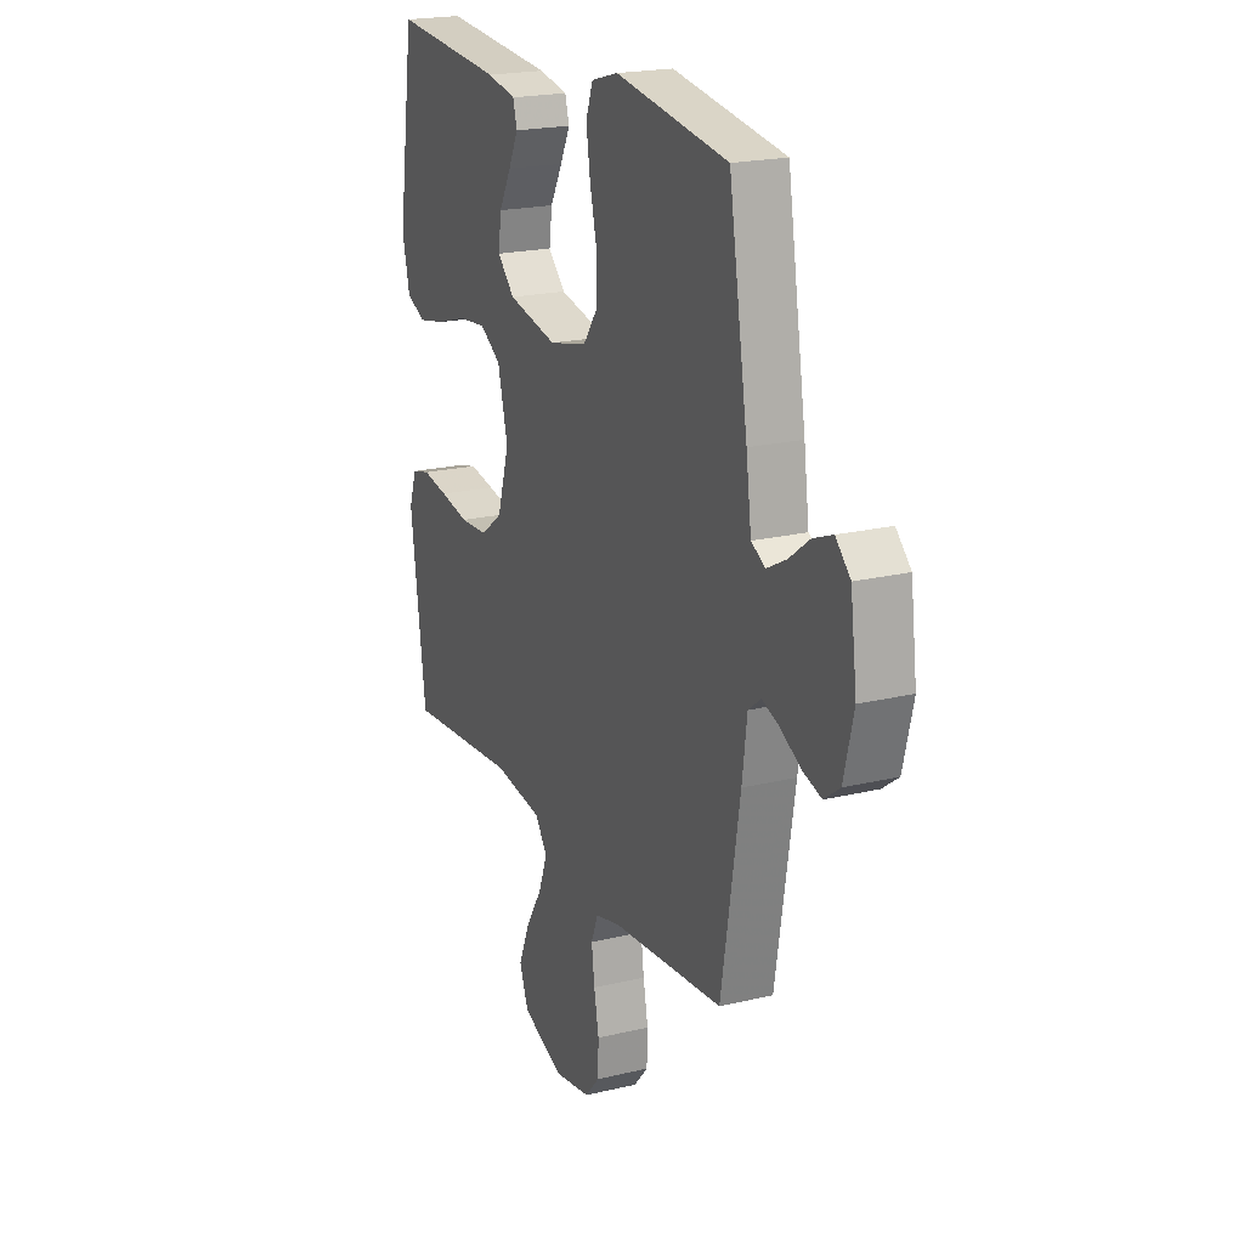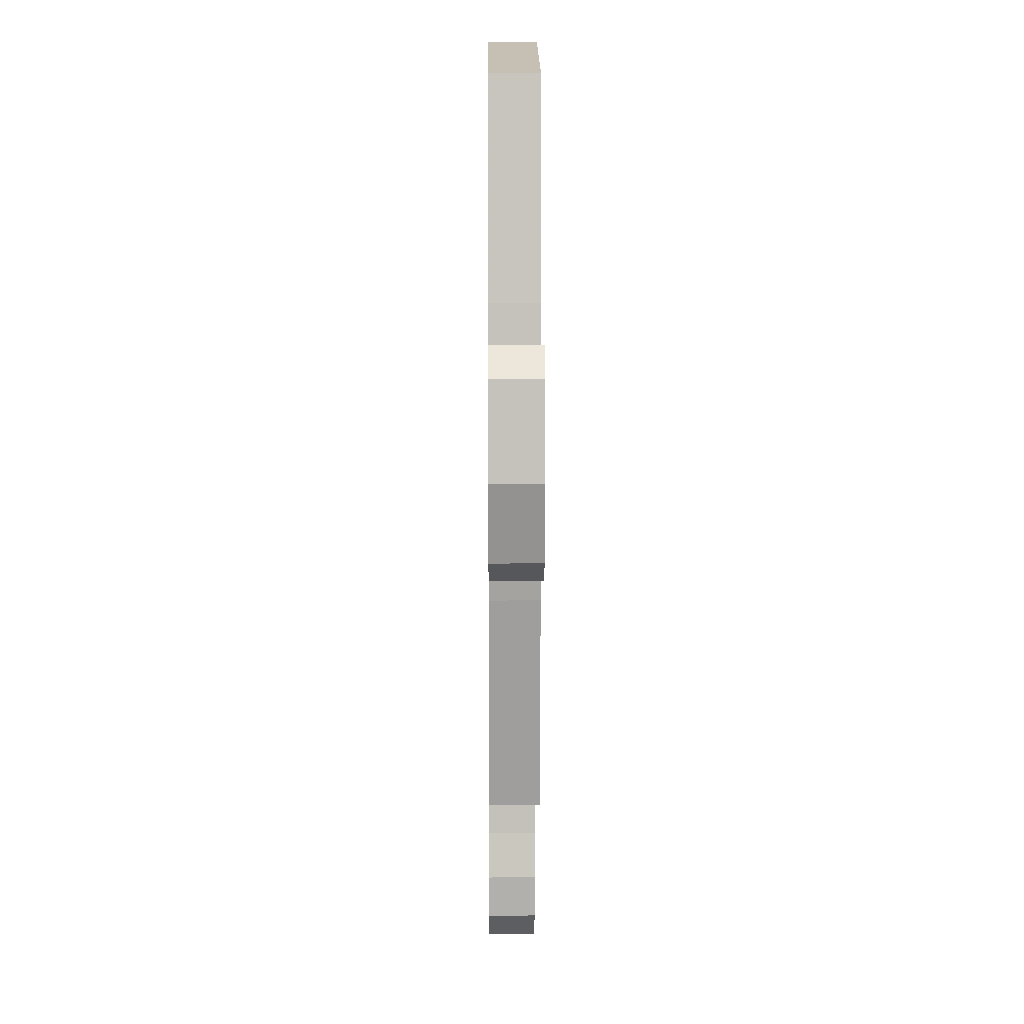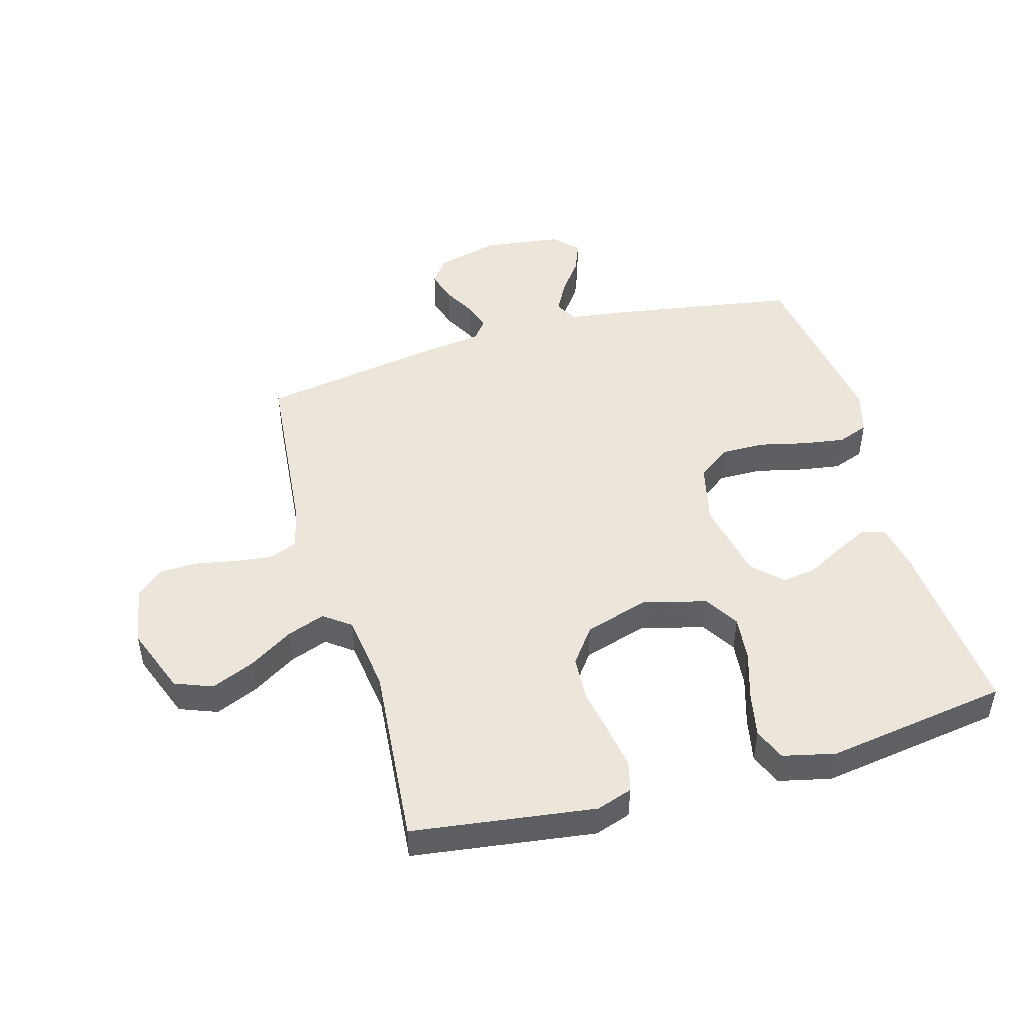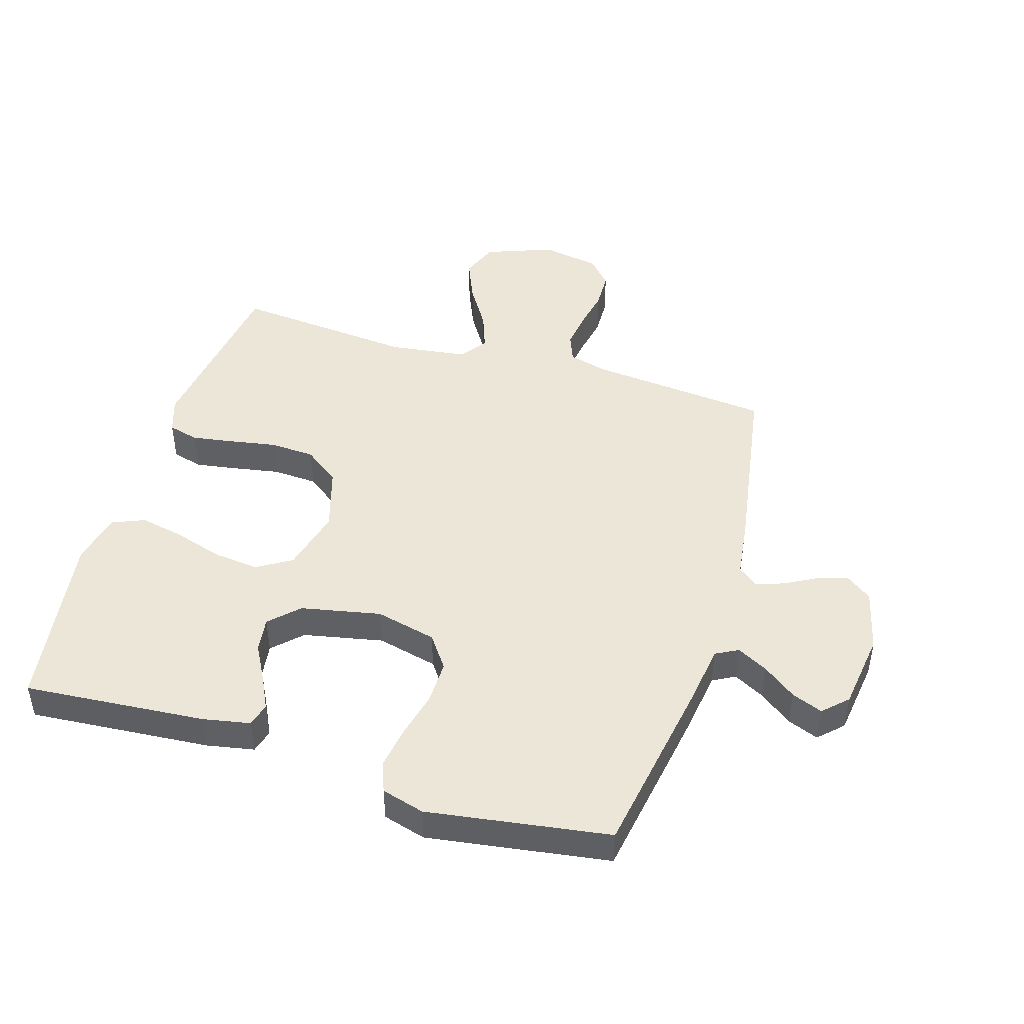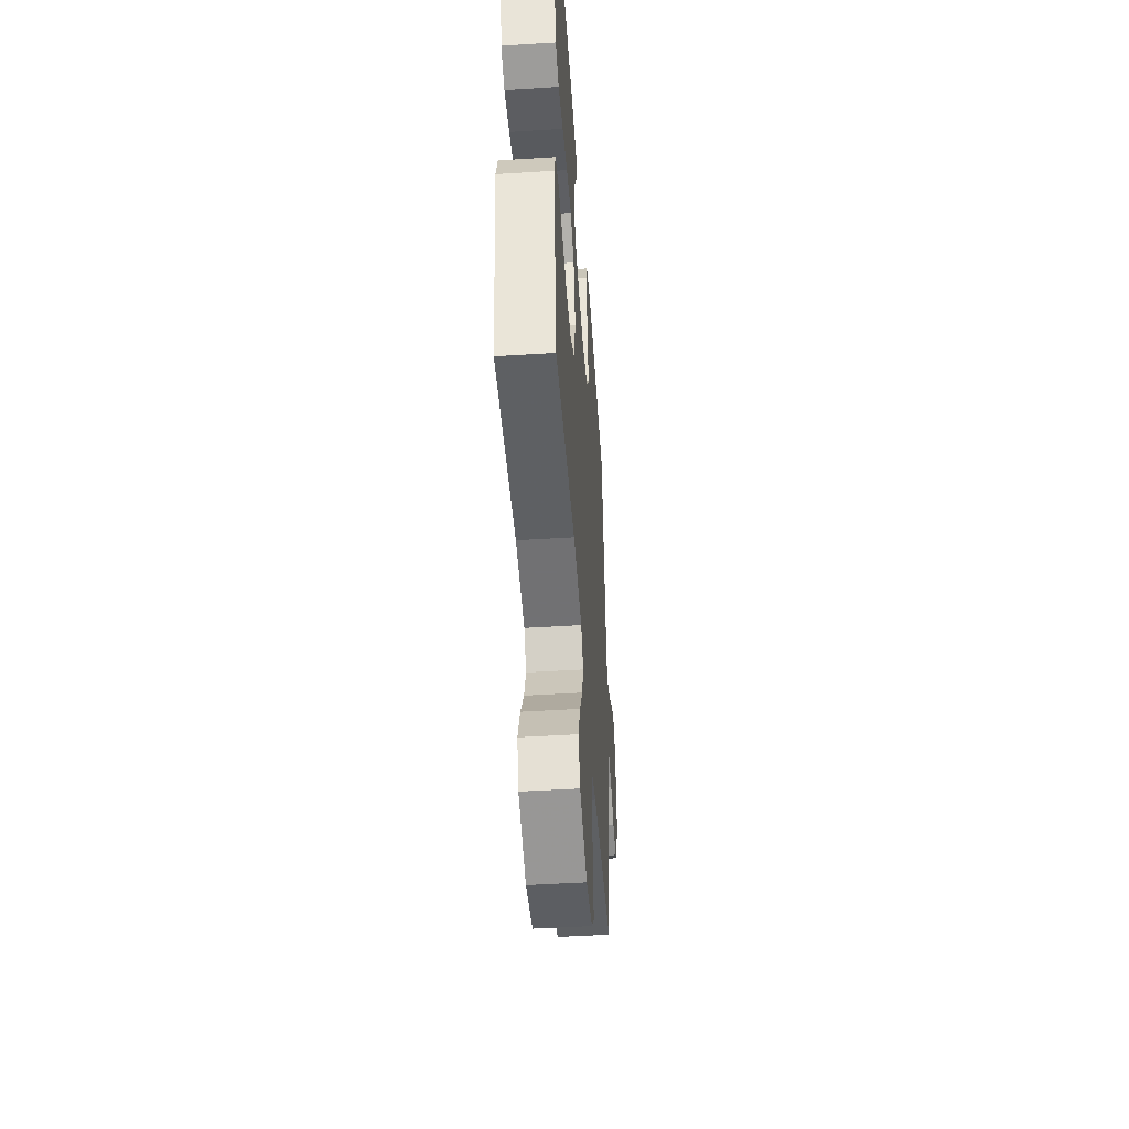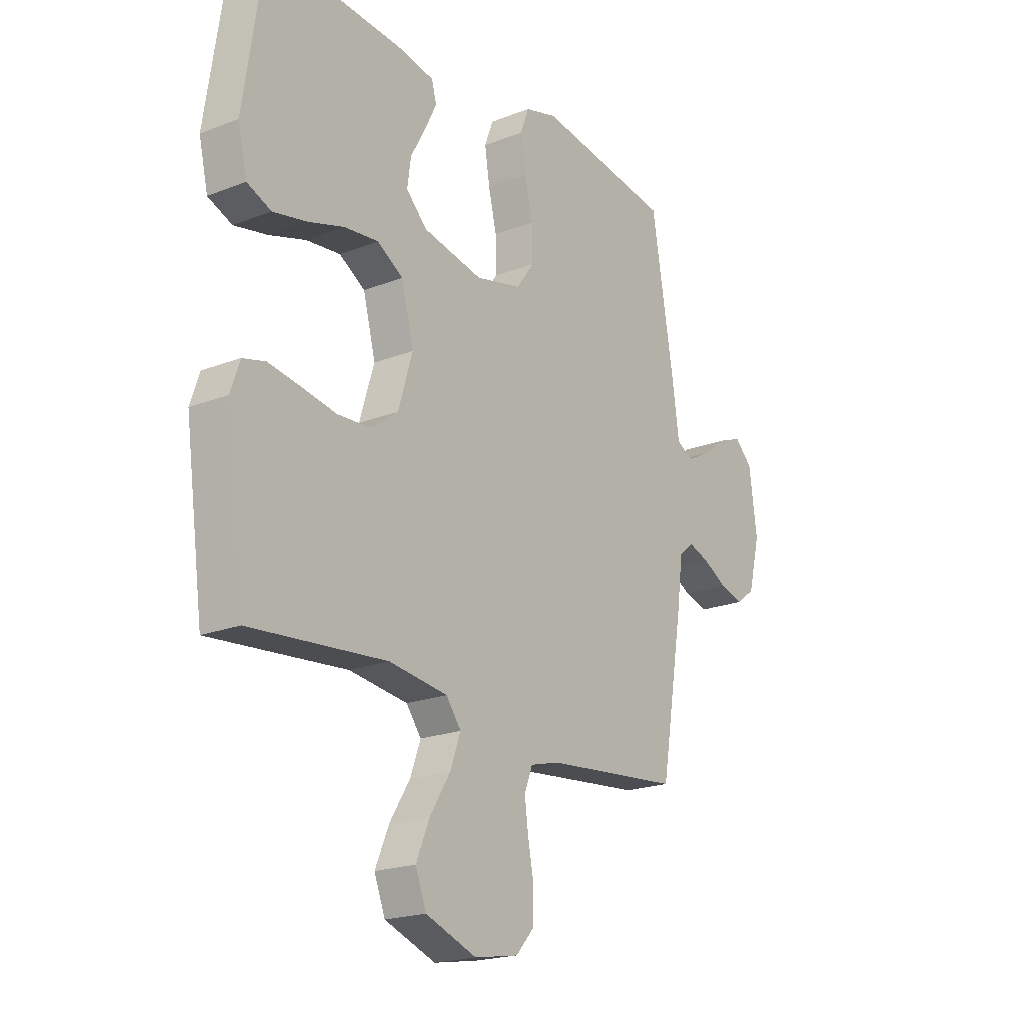
<metadata>
{"format":"obj","ext":"obj","renderer":"f3d","projection":"perspective","resolution":1024,"background":"white","views":[{"elev":20.6,"azim":66.4,"up":"+Z"},{"elev":9.6,"azim":89.5,"up":"+Z"},{"elev":47.7,"azim":-105.9,"up":"+Y"},{"elev":46.1,"azim":17.0,"up":"+Y"},{"elev":-47.9,"azim":-86.0,"up":"+Z"},{"elev":-20.3,"azim":-54.5,"up":"+Z"}]}
</metadata>
<code>
v -0.5 0.07 0.5
v -0.2 0.07 0.476
v -0.122 0.07 0.461
v -0.111 0.07 0.422
v -0.137 0.07 0.369
v -0.17 0.07 0.309
v -0.178 0.07 0.251
v -0.132 0.07 0.205
v 0 0.07 0.178
v 0.101 0.07 0.202
v 0.14 0.07 0.256
v 0.139 0.07 0.328
v 0.121 0.07 0.404
v 0.11 0.07 0.474
v 0.129 0.07 0.525
v 0.2 0.07 0.545
v 0.5 0.07 0.5
v 0.55 0.07 0.2
v 0.564 0.07 0.098
v 0.601 0.07 0.078
v 0.652 0.07 0.105
v 0.707 0.07 0.146
v 0.758 0.07 0.166
v 0.797 0.07 0.128
v 0.814 0.07 0
v 0.788 0.07 -0.104
v 0.746 0.07 -0.135
v 0.695 0.07 -0.12
v 0.642 0.07 -0.091
v 0.596 0.07 -0.075
v 0.563 0.07 -0.101
v 0.55 0.07 -0.2
v 0.5 0.07 -0.5
v 0.2 0.07 -0.529
v 0.135 0.07 -0.546
v 0.117 0.07 -0.592
v 0.125 0.07 -0.654
v 0.138 0.07 -0.721
v 0.136 0.07 -0.783
v 0.097 0.07 -0.827
v 0 0.07 -0.844
v -0.112 0.07 -0.802
v -0.136 0.07 -0.74
v -0.106 0.07 -0.669
v -0.061 0.07 -0.597
v -0.038 0.07 -0.534
v -0.071 0.07 -0.49
v -0.2 0.07 -0.473
v -0.5 0.07 -0.5
v -0.541 0.07 -0.2
v -0.521 0.07 -0.141
v -0.471 0.07 -0.128
v -0.402 0.07 -0.139
v -0.324 0.07 -0.153
v -0.25 0.07 -0.149
v -0.191 0.07 -0.105
v -0.159 0.07 0
v -0.186 0.07 0.105
v -0.243 0.07 0.14
v -0.318 0.07 0.132
v -0.399 0.07 0.107
v -0.472 0.07 0.092
v -0.525 0.07 0.114
v -0.545 0.07 0.2
v -0.5 0 0.5
v -0.2 0 0.476
v -0.122 0 0.461
v -0.111 0 0.422
v -0.137 0 0.369
v -0.17 0 0.309
v -0.178 0 0.251
v -0.132 0 0.205
v 0 0 0.178
v 0.101 0 0.202
v 0.14 0 0.256
v 0.139 0 0.328
v 0.121 0 0.404
v 0.11 0 0.474
v 0.129 0 0.525
v 0.2 0 0.545
v 0.5 0 0.5
v 0.55 0 0.2
v 0.564 0 0.098
v 0.601 0 0.078
v 0.652 0 0.105
v 0.707 0 0.146
v 0.758 0 0.166
v 0.797 0 0.128
v 0.814 0 0
v 0.788 0 -0.104
v 0.746 0 -0.135
v 0.695 0 -0.12
v 0.642 0 -0.091
v 0.596 0 -0.075
v 0.563 0 -0.101
v 0.55 0 -0.2
v 0.5 0 -0.5
v 0.2 0 -0.529
v 0.135 0 -0.546
v 0.117 0 -0.592
v 0.125 0 -0.654
v 0.138 0 -0.721
v 0.136 0 -0.783
v 0.097 0 -0.827
v 0 0 -0.844
v -0.112 0 -0.802
v -0.136 0 -0.74
v -0.106 0 -0.669
v -0.061 0 -0.597
v -0.038 0 -0.534
v -0.071 0 -0.49
v -0.2 0 -0.473
v -0.5 0 -0.5
v -0.541 0 -0.2
v -0.521 0 -0.141
v -0.471 0 -0.128
v -0.402 0 -0.139
v -0.324 0 -0.153
v -0.25 0 -0.149
v -0.191 0 -0.105
v -0.159 0 0
v -0.186 0 0.105
v -0.243 0 0.14
v -0.318 0 0.132
v -0.399 0 0.107
v -0.472 0 0.092
v -0.525 0 0.114
v -0.545 0 0.2
f 4 5 6
f 3 4 6
f 2 3 6
f 1 2 6
f 64 1 6
f 63 64 6
f 62 63 6
f 61 62 6
f 60 61 6
f 59 60 6 7
f 58 59 7 8
f 57 58 8 9
f 56 57 9 10
f 52 53 54
f 51 52 54
f 50 51 54
f 49 50 54
f 48 49 54
f 47 48 54 55
f 46 47 55 56
f 43 44 45
f 42 43 45
f 41 42 45
f 40 41 45
f 39 40 45
f 38 39 45
f 37 38 45
f 36 37 45 46
f 46 56 10
f 36 46 10
f 35 36 10
f 31 32 33 34
f 27 28 29
f 26 27 29
f 25 26 29
f 24 25 29
f 23 24 29
f 22 23 29
f 21 22 29
f 20 21 29 30
f 19 20 30 31
f 18 19 31
f 17 18 31
f 16 17 31
f 15 16 31
f 14 15 31
f 13 14 31
f 12 13 31
f 35 10 11
f 34 35 11
f 31 34 11
f 11 12 31
f 70 69 68
f 70 68 67
f 70 67 66
f 70 66 65
f 70 65 128
f 70 128 127
f 70 127 126
f 70 126 125
f 70 125 124
f 71 70 124 123
f 72 71 123 122
f 73 72 122 121
f 74 73 121 120
f 118 117 116
f 118 116 115
f 118 115 114
f 118 114 113
f 118 113 112
f 119 118 112 111
f 120 119 111 110
f 109 108 107
f 109 107 106
f 109 106 105
f 109 105 104
f 109 104 103
f 109 103 102
f 109 102 101
f 110 109 101 100
f 74 120 110
f 74 110 100
f 74 100 99
f 98 97 96 95
f 93 92 91
f 93 91 90
f 93 90 89
f 93 89 88
f 93 88 87
f 93 87 86
f 93 86 85
f 94 93 85 84
f 95 94 84 83
f 95 83 82
f 95 82 81
f 95 81 80
f 95 80 79
f 95 79 78
f 95 78 77
f 95 77 76
f 75 74 99
f 75 99 98
f 75 98 95
f 95 76 75
f 1 65 66 2
f 2 66 67 3
f 3 67 68 4
f 4 68 69 5
f 5 69 70 6
f 6 70 71 7
f 7 71 72 8
f 8 72 73 9
f 9 73 74 10
f 10 74 75 11
f 11 75 76 12
f 12 76 77 13
f 13 77 78 14
f 14 78 79 15
f 15 79 80 16
f 16 80 81 17
f 17 81 82 18
f 18 82 83 19
f 19 83 84 20
f 20 84 85 21
f 21 85 86 22
f 22 86 87 23
f 23 87 88 24
f 24 88 89 25
f 25 89 90 26
f 26 90 91 27
f 27 91 92 28
f 28 92 93 29
f 29 93 94 30
f 30 94 95 31
f 31 95 96 32
f 32 96 97 33
f 33 97 98 34
f 34 98 99 35
f 35 99 100 36
f 36 100 101 37
f 37 101 102 38
f 38 102 103 39
f 39 103 104 40
f 40 104 105 41
f 41 105 106 42
f 42 106 107 43
f 43 107 108 44
f 44 108 109 45
f 45 109 110 46
f 46 110 111 47
f 47 111 112 48
f 48 112 113 49
f 49 113 114 50
f 50 114 115 51
f 51 115 116 52
f 52 116 117 53
f 53 117 118 54
f 54 118 119 55
f 55 119 120 56
f 56 120 121 57
f 57 121 122 58
f 58 122 123 59
f 59 123 124 60
f 60 124 125 61
f 61 125 126 62
f 62 126 127 63
f 63 127 128 64
f 64 128 65 1

</code>
